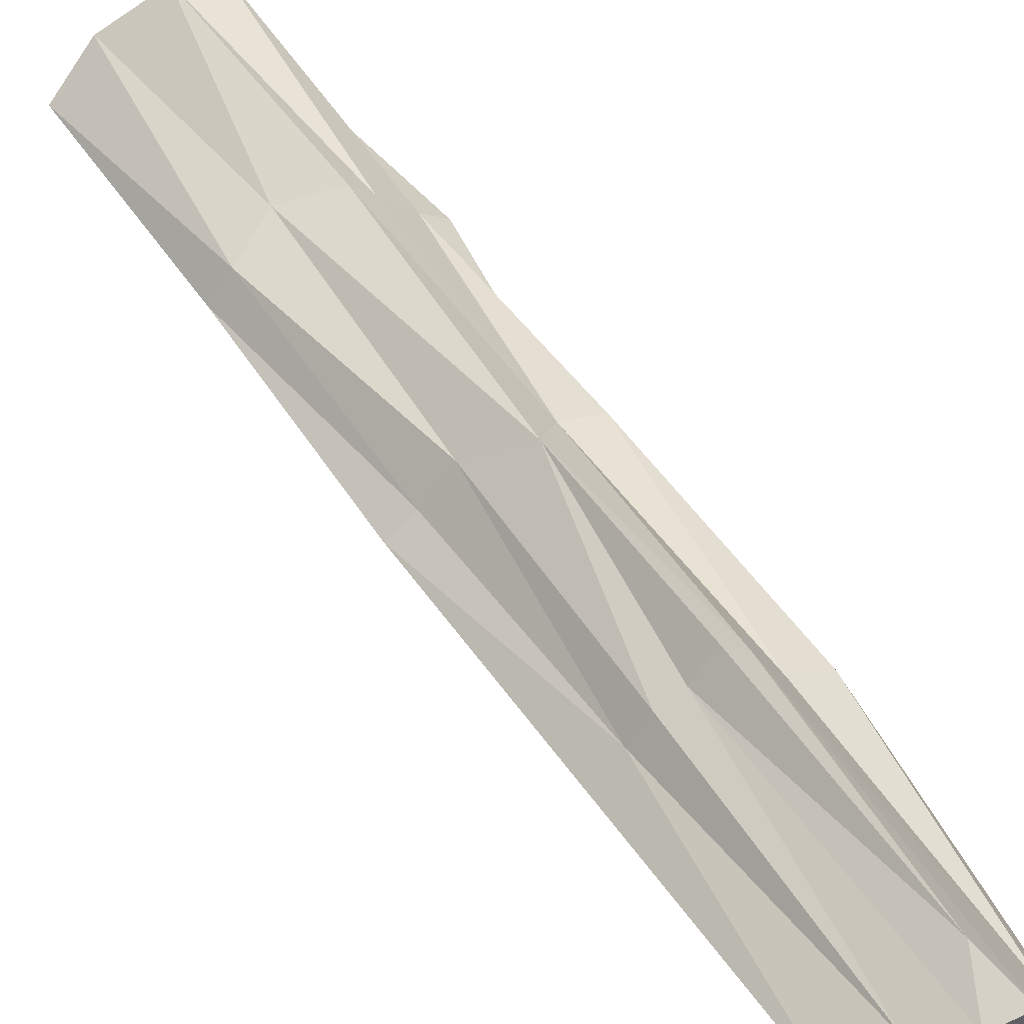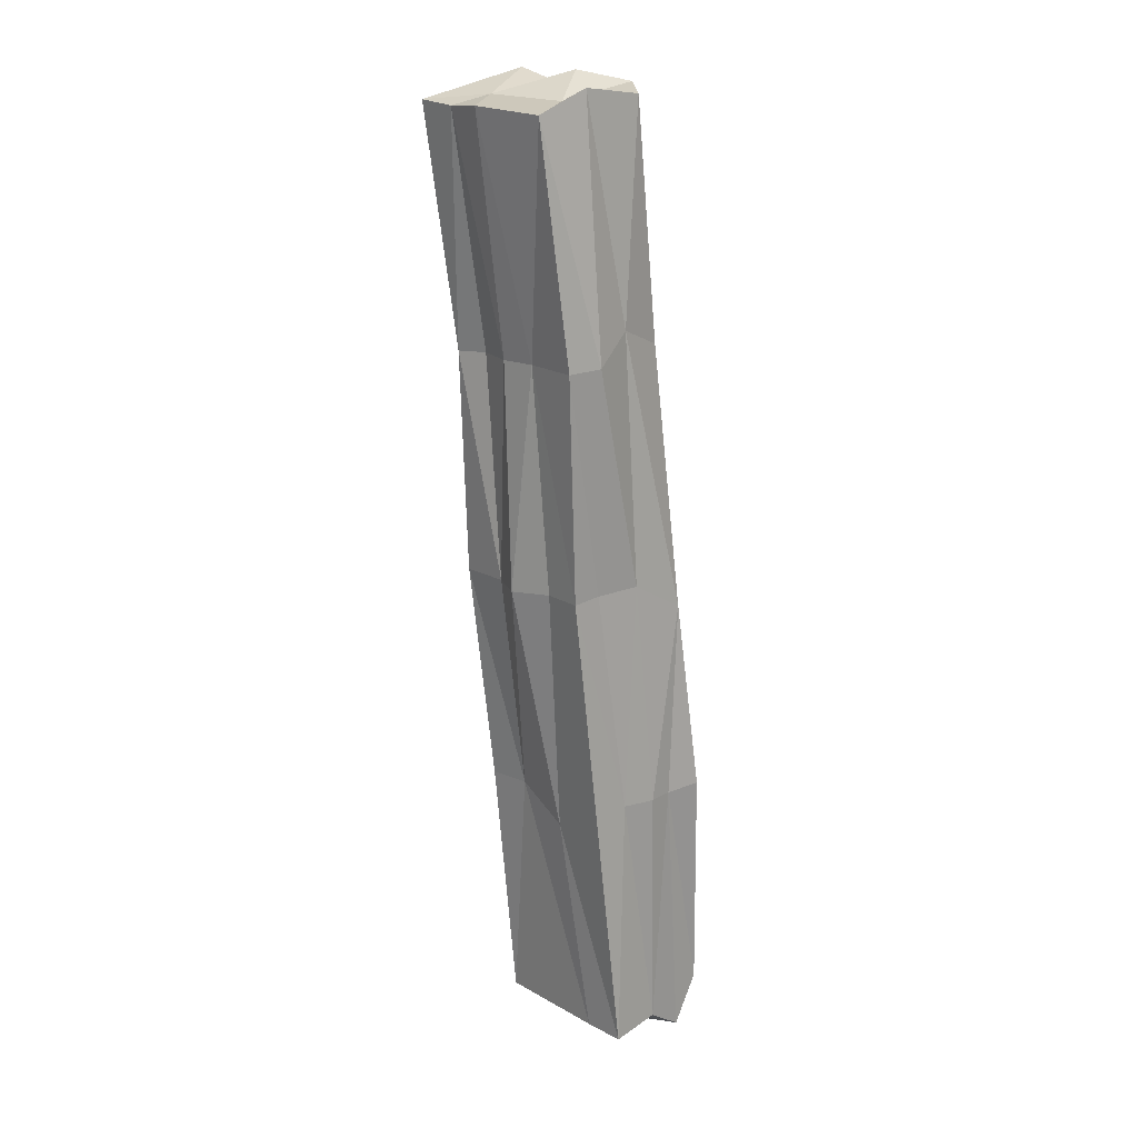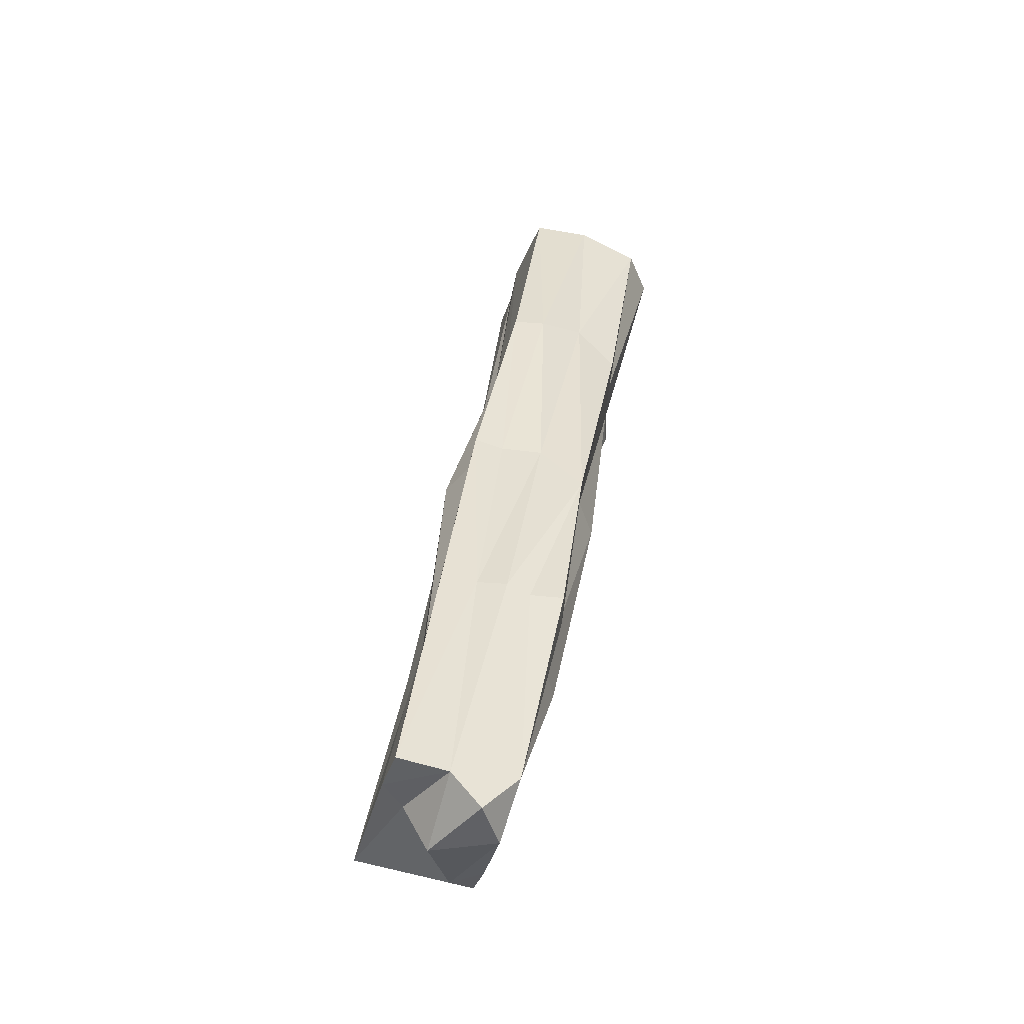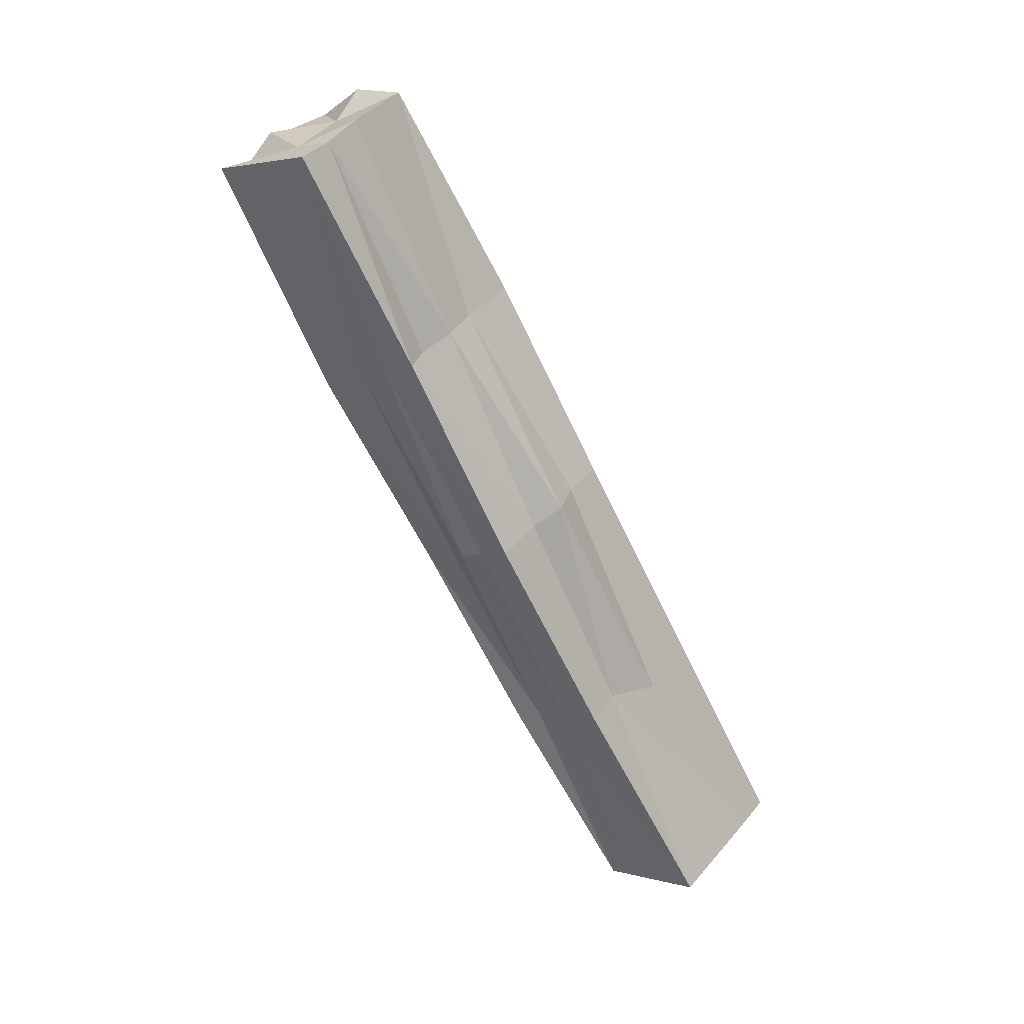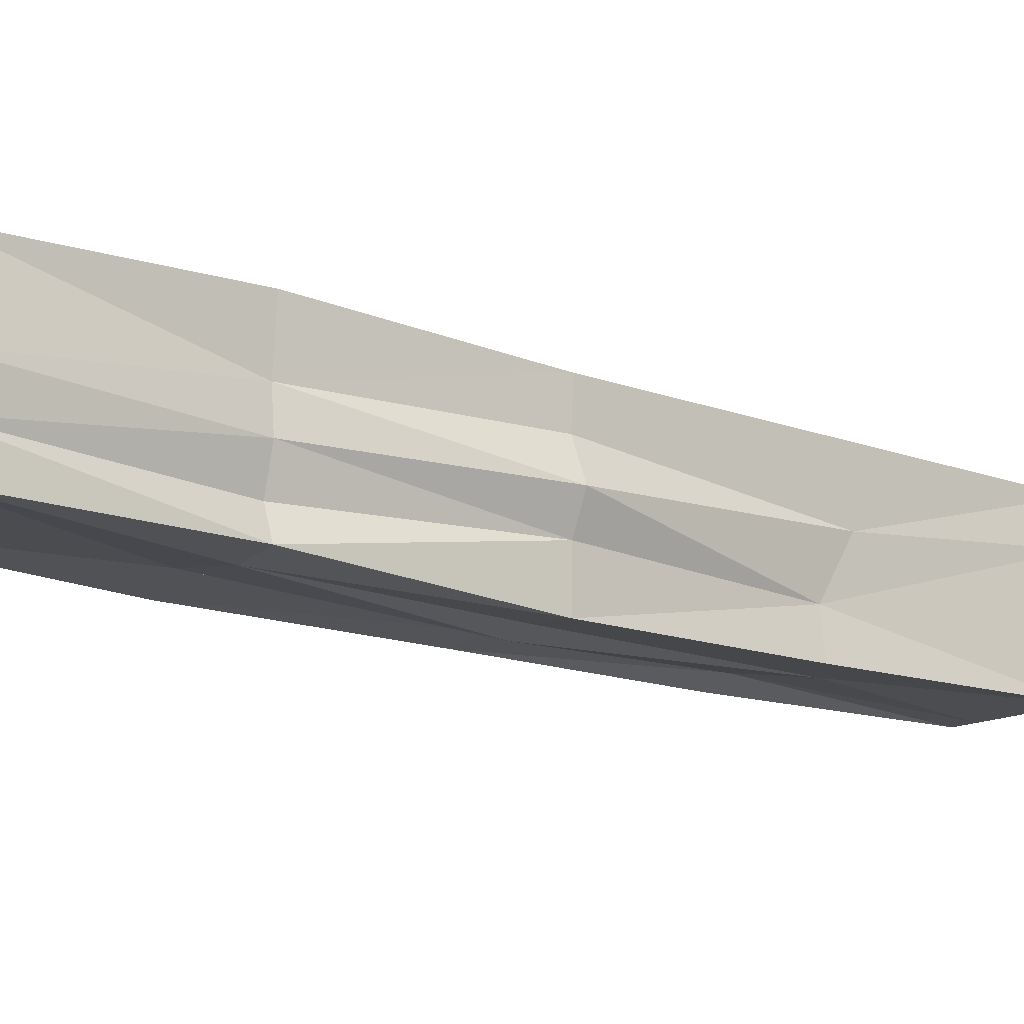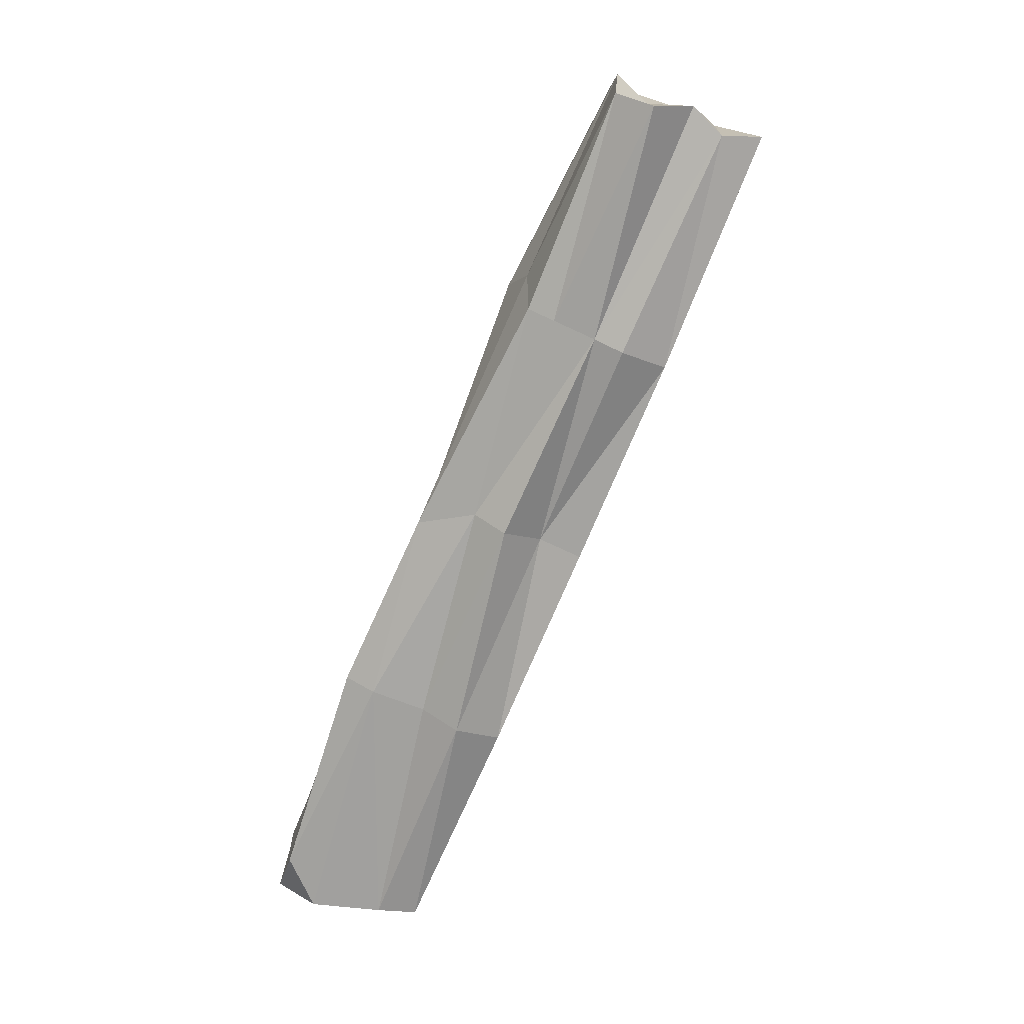
<metadata>
{"format":"obj","ext":"obj","renderer":"f3d","projection":"perspective","resolution":1024,"background":"white","views":[{"elev":70.7,"azim":124.2,"up":"+Y"},{"elev":47.2,"azim":118.5,"up":"+Z"},{"elev":-26.5,"azim":147.8,"up":"+Z"},{"elev":17.1,"azim":24.1,"up":"+Z"},{"elev":-41.6,"azim":32.6,"up":"+Y"},{"elev":1.3,"azim":-110.2,"up":"+Z"}]}
</metadata>
<code>
o Cube.065_Cube.069
v -16.89 7.934 -4.663
v -17.05 7.995 -4.708
v -16.57 8.369 -5.902
v -16.94 7.727 -4.737
v -16.62 8.169 -5.993
v -16.65 8.12 -5.261
v -16.78 8.214 -5.343
v -16.97 7.958 -4.663
v -16.6 8.227 -5.989
v -16.87 7.979 -5.397
v -17.08 7.884 -4.725
v -16.71 7.911 -5.351
v -16.91 7.828 -4.695
v -16.49 8.262 -5.984
v -16.66 8.012 -5.299
v -16.79 7.939 -5.376
v -16.88 8.104 -5.358
v -16.74 8.169 -5.282
v -16.41 8.323 -5.889
v -16.94 8.088 -5.018
v -17 7.893 -5.106
v -17.11 7.958 -4.733
v -16.46 8.116 -5.965
v -16.83 7.837 -5.051
v -17.11 7.785 -4.769
v -16.93 7.781 -4.721
v -16.77 8.044 -4.964
v -16.48 8.346 -5.903
v -16.69 8.303 -5.592
v -16.57 8.328 -5.979
v -16.76 8.072 -5.69
v -17.1 7.846 -4.769
v -16.6 8.01 -5.645
v -16.42 8.267 -5.908
v -16.99 7.804 -4.734
v -16.81 7.923 -5.016
v -16.69 7.977 -5.322
v -16.67 8.068 -5.284
v -16.94 7.869 -5.06
v -16.83 7.971 -5.381
v -16.76 7.937 -5.364
v -16.98 7.999 -5.064
v -16.73 8.189 -5.643
v -16.83 8.137 -5.33
v -16.85 8.035 -5.369
v -16.62 8.266 -5.573
v -16.69 8.135 -5.272
v -16.65 8.276 -5.587
v -16.58 8.238 -5.568
v -16.81 8.072 -4.97
v -16.77 8.147 -5.674
v -16.71 8.266 -5.614
v -16.95 8.053 -5.036
v -16.64 8.065 -5.723
v -16.72 8.074 -5.676
v -16.55 8.148 -5.63
v -16.59 8.067 -5.624
v -16.83 7.879 -5.039
v -16.99 7.915 -4.707
v -16.59 8.158 -5.988
v -16.47 8.239 -5.922
v -16.51 8.371 -5.953
v -16.8 7.972 -4.997
v -16.88 7.848 -5.068
v -17.01 7.964 -5.085
v -16.88 8.069 -4.961
f 20 2 66
f 24 4 64
f 14 28 61
f 60 9 30
f 59 11 35
f 66 8 50
f 54 41 16
f 23 33 54
f 60 54 55
f 39 25 21
f 56 38 15
f 34 19 56
f 35 4 26
f 13 35 26
f 23 61 34
f 60 61 23
f 14 62 28
f 64 4 39
f 7 66 18
f 26 36 13
f 63 27 1
f 30 3 62
f 60 14 61
f 59 22 11
f 57 15 37
f 6 56 19
f 55 16 40
f 39 4 25
f 41 33 12
f 22 42 11
f 44 43 17
f 45 31 10
f 18 49 46
f 7 46 48
f 48 29 7
f 48 28 62
f 48 3 29
f 6 49 47
f 1 50 8
f 19 28 49
f 28 46 49
f 27 47 50
f 50 18 66
f 17 51 45
f 51 5 31
f 9 51 43
f 7 52 44
f 52 3 30
f 52 9 43
f 2 53 22
f 20 44 53
f 42 44 17
f 10 55 40
f 60 23 54
f 55 5 60
f 21 40 39
f 12 57 37
f 40 16 39
f 57 23 34
f 26 24 58
f 34 56 57
f 24 37 58
f 36 37 15
f 13 59 35
f 8 2 59
f 2 22 59
f 28 34 61
f 1 8 59
f 60 30 14
f 60 5 9
f 25 35 32
f 32 21 25
f 14 30 62
f 13 63 1
f 11 32 35
f 63 15 38
f 63 6 27
f 64 16 41
f 64 12 24
f 32 42 65
f 42 45 65
f 21 45 10
f 66 2 8
f 7 20 66
f 26 58 36
f 57 56 15
f 6 38 56
f 55 54 16
f 41 54 33
f 22 53 42
f 44 52 43
f 45 51 31
f 18 47 49
f 7 18 46
f 48 46 28
f 48 62 3
f 6 19 49
f 1 27 50
f 27 6 47
f 50 47 18
f 17 43 51
f 51 9 5
f 7 29 52
f 52 29 3
f 52 30 9
f 2 20 53
f 20 7 44
f 42 53 44
f 10 31 55
f 55 31 5
f 21 10 40
f 12 33 57
f 57 33 23
f 26 4 24
f 24 12 37
f 36 58 37
f 13 1 59
f 28 19 34
f 25 4 35
f 32 65 21
f 13 36 63
f 63 36 15
f 63 38 6
f 64 39 16
f 64 41 12
f 32 11 42
f 42 17 45
f 21 65 45

</code>
